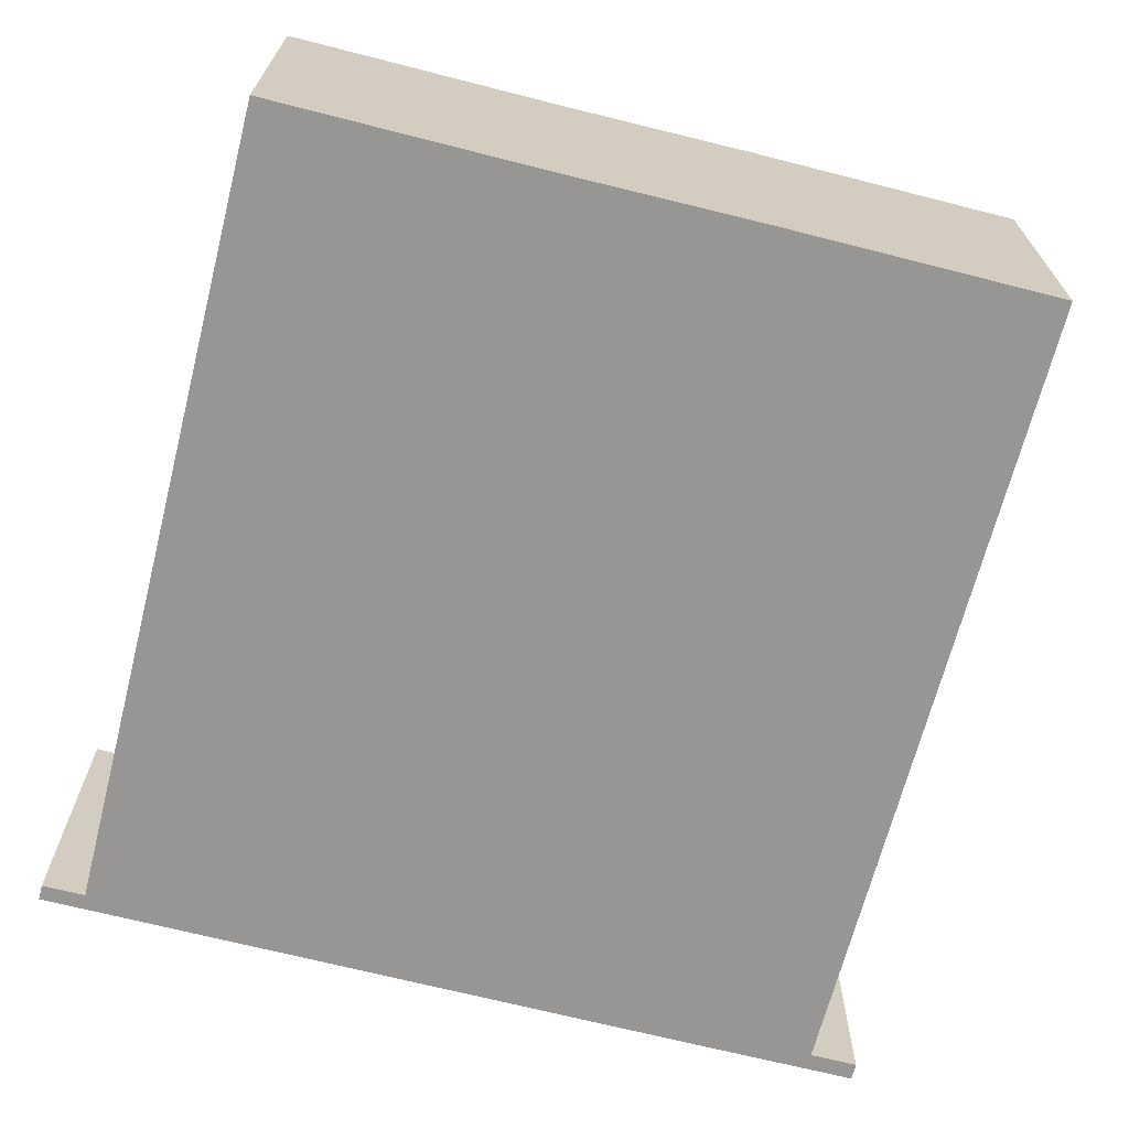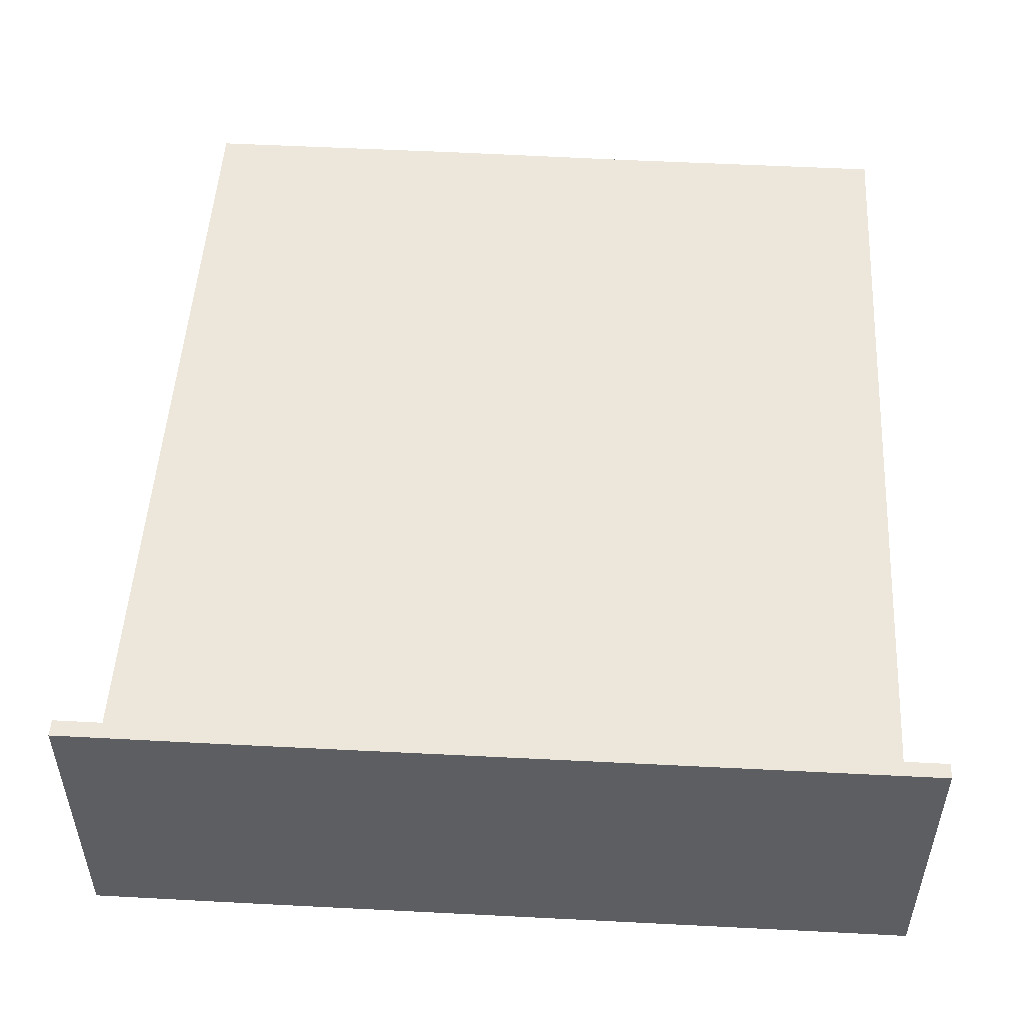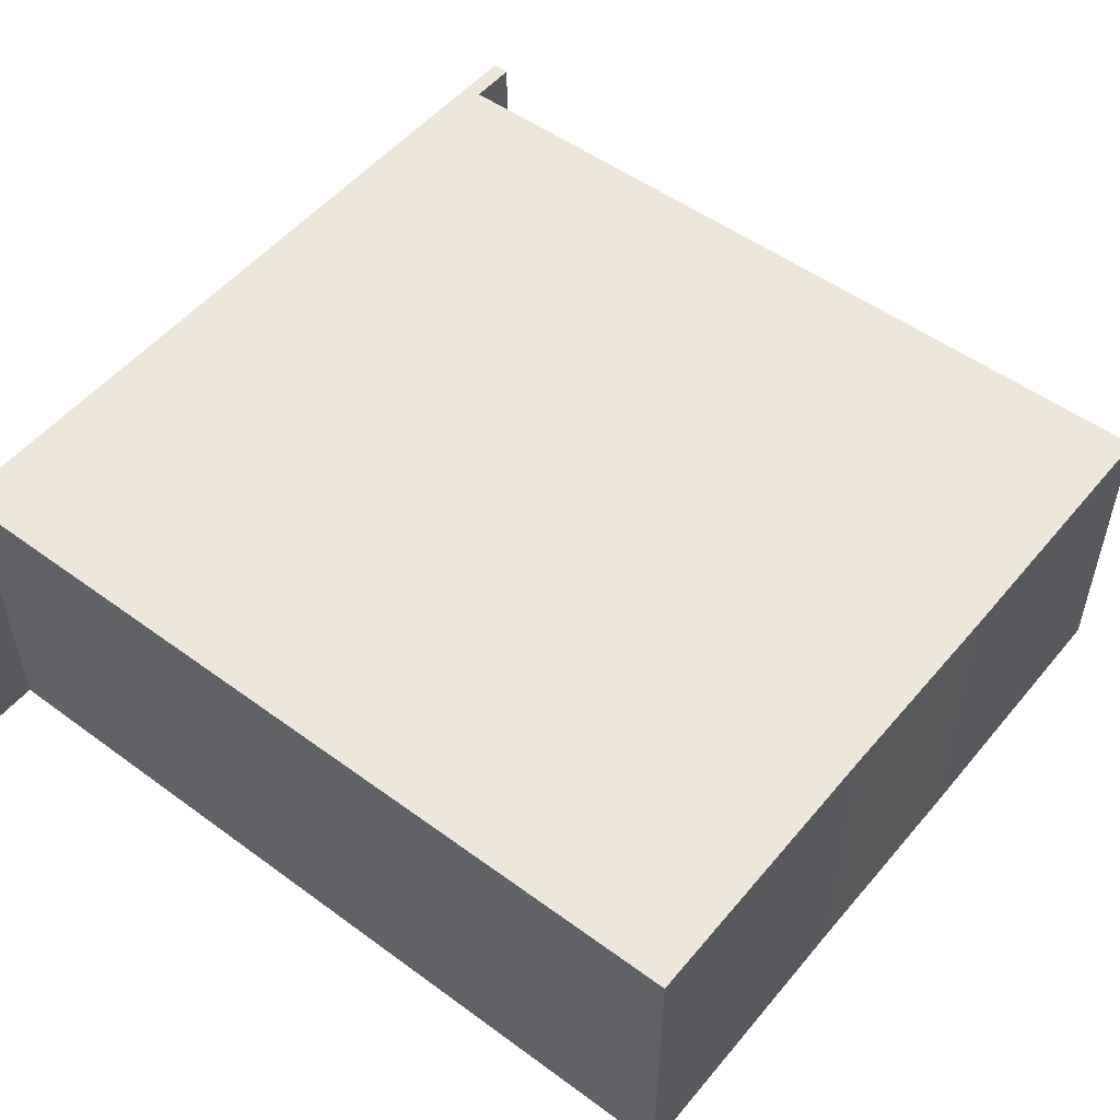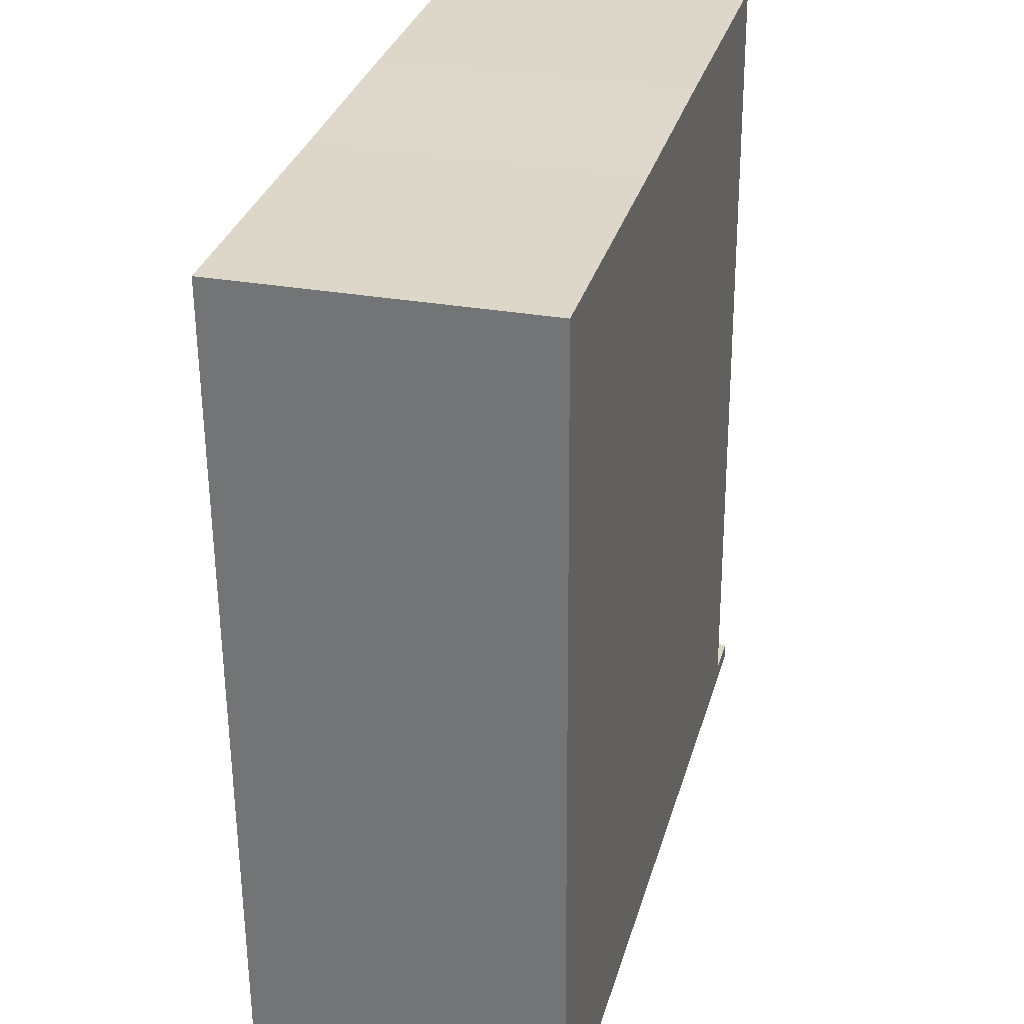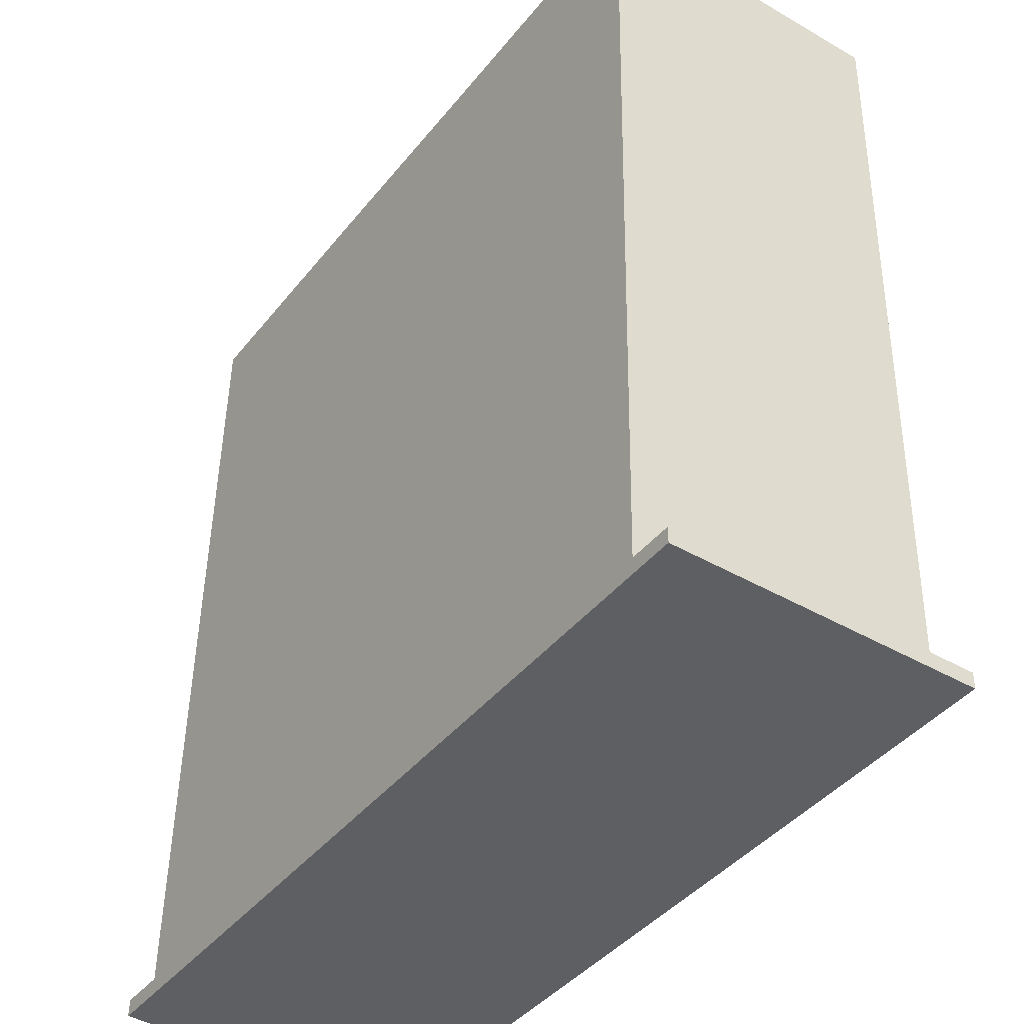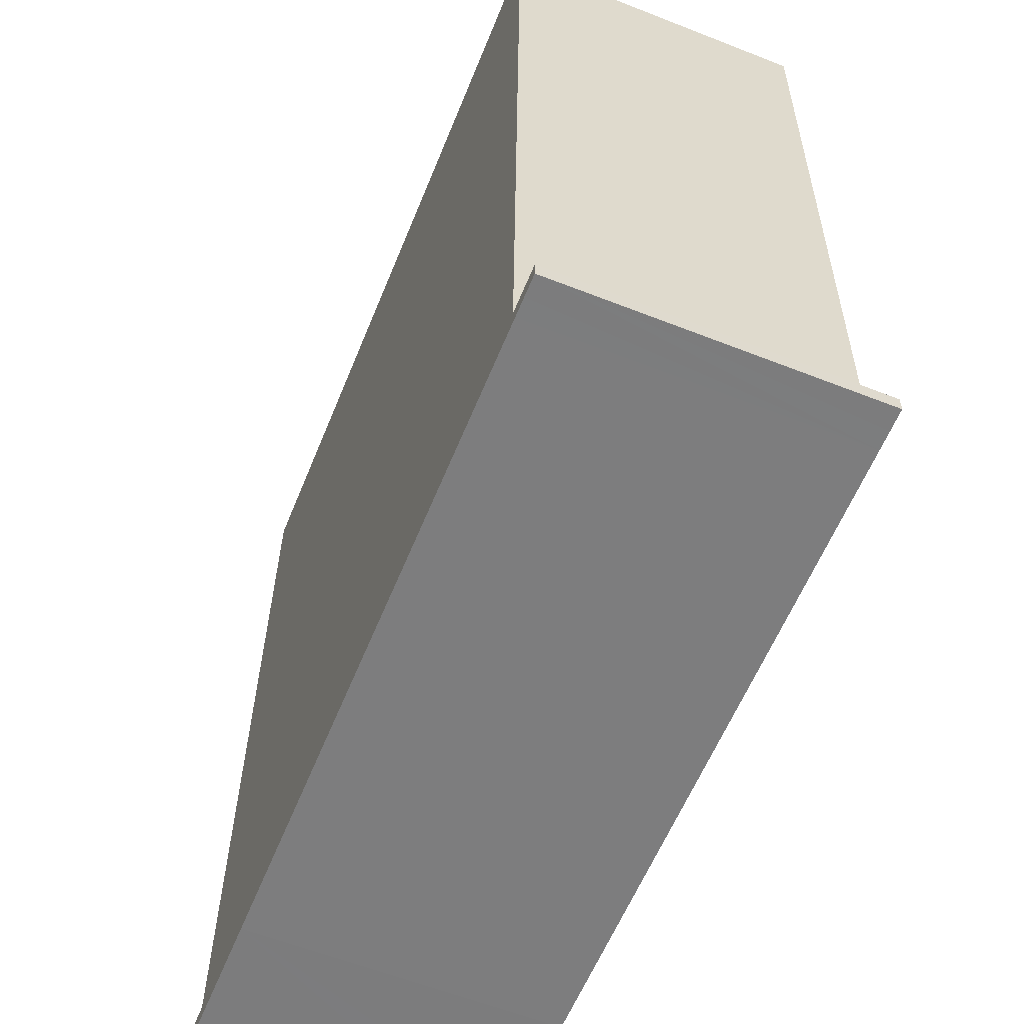
<metadata>
{"format":"obj","ext":"obj","renderer":"f3d","projection":"perspective","resolution":1024,"background":"white","views":[{"elev":-67.9,"azim":-15.8,"up":"+Y"},{"elev":50.7,"azim":-178.1,"up":"+Y"},{"elev":51.8,"azim":-53.0,"up":"+Y"},{"elev":29.6,"azim":-75.1,"up":"+Z"},{"elev":-42.6,"azim":-124.6,"up":"+Z"},{"elev":-60.3,"azim":-111.9,"up":"+Z"}]}
</metadata>
<code>
v  6.556 6.563 17.96
v  0.622 6.563 12.79
v  0.494 6.563 17.8
v  0.946 6.563 0.024
v  10.81 6.563 18.1
v  16.8 6.563 18.25
v  16.94 6.563 12.79
v  0.855 6.563 -0.321
v  14.75 6.563 -0.011
v  17.25 6.563 0.424
v  17.36 6.563 0.056
v  17.35 6.563 0.427
v  18.3 6.563 0.451
v  18.31 6.563 0.08
v  0.846 6.563 0.021
v  0.009 6.563 -0.342
v  0 6.563 4.019e-16
v  0.463 6.563 -0.33
v  0.009 2.094e-17 -0.342
v  0 0 0
v  0.946 -1.47e-18 0.024
v  0.622 -7.83e-16 12.79
v  0.494 -1.09e-15 17.8
v  0.846 -1.286e-18 0.021
v  6.556 -1.1e-15 17.96
v  10.81 -1.108e-15 18.1
v  16.8 -1.118e-15 18.25
v  17.25 -2.596e-17 0.424
v  18.3 -2.762e-17 0.451
v  17.35 -2.615e-17 0.427
v  16.94 -7.83e-16 12.79
v  18.31 -4.899e-18 0.08
v  17.36 -3.429e-18 0.056
v  14.75 6.736e-19 -0.011
v  0.855 1.966e-17 -0.321
v  0.463 2.021e-17 -0.33
g defaultobject
f 1 2 3
f 2 1 4
f 4 1 5
f 4 5 6
f 4 6 7
f 4 7 8
f 8 7 9
f 9 7 10
f 9 10 11
f 11 10 12
f 11 12 13
f 11 13 14
f 15 16 17
f 16 15 18
f 18 15 8
f 8 15 4
f 19 17 16
f 17 19 20
f 21 2 4
f 2 21 22
f 2 22 3
f 3 22 23
f 20 15 17
f 15 20 4
f 4 20 21
f 21 20 24
f 23 1 3
f 1 23 25
f 1 25 5
f 5 25 26
f 5 26 6
f 6 26 27
f 28 12 10
f 12 28 13
f 13 28 29
f 29 28 30
f 27 7 6
f 7 27 10
f 10 27 31
f 10 31 28
f 29 14 13
f 14 29 32
f 32 11 14
f 11 32 9
f 9 32 33
f 9 33 34
f 9 34 8
f 8 34 35
f 8 35 18
f 18 35 16
f 16 35 36
f 16 36 19
f 29 33 32
f 33 29 30
f 33 30 34
f 34 30 28
f 34 28 31
f 34 31 35
f 35 31 27
f 35 27 21
f 21 27 22
f 22 27 26
f 22 26 25
f 22 25 23
f 21 36 35
f 36 21 24
f 36 24 20
f 36 20 19

</code>
